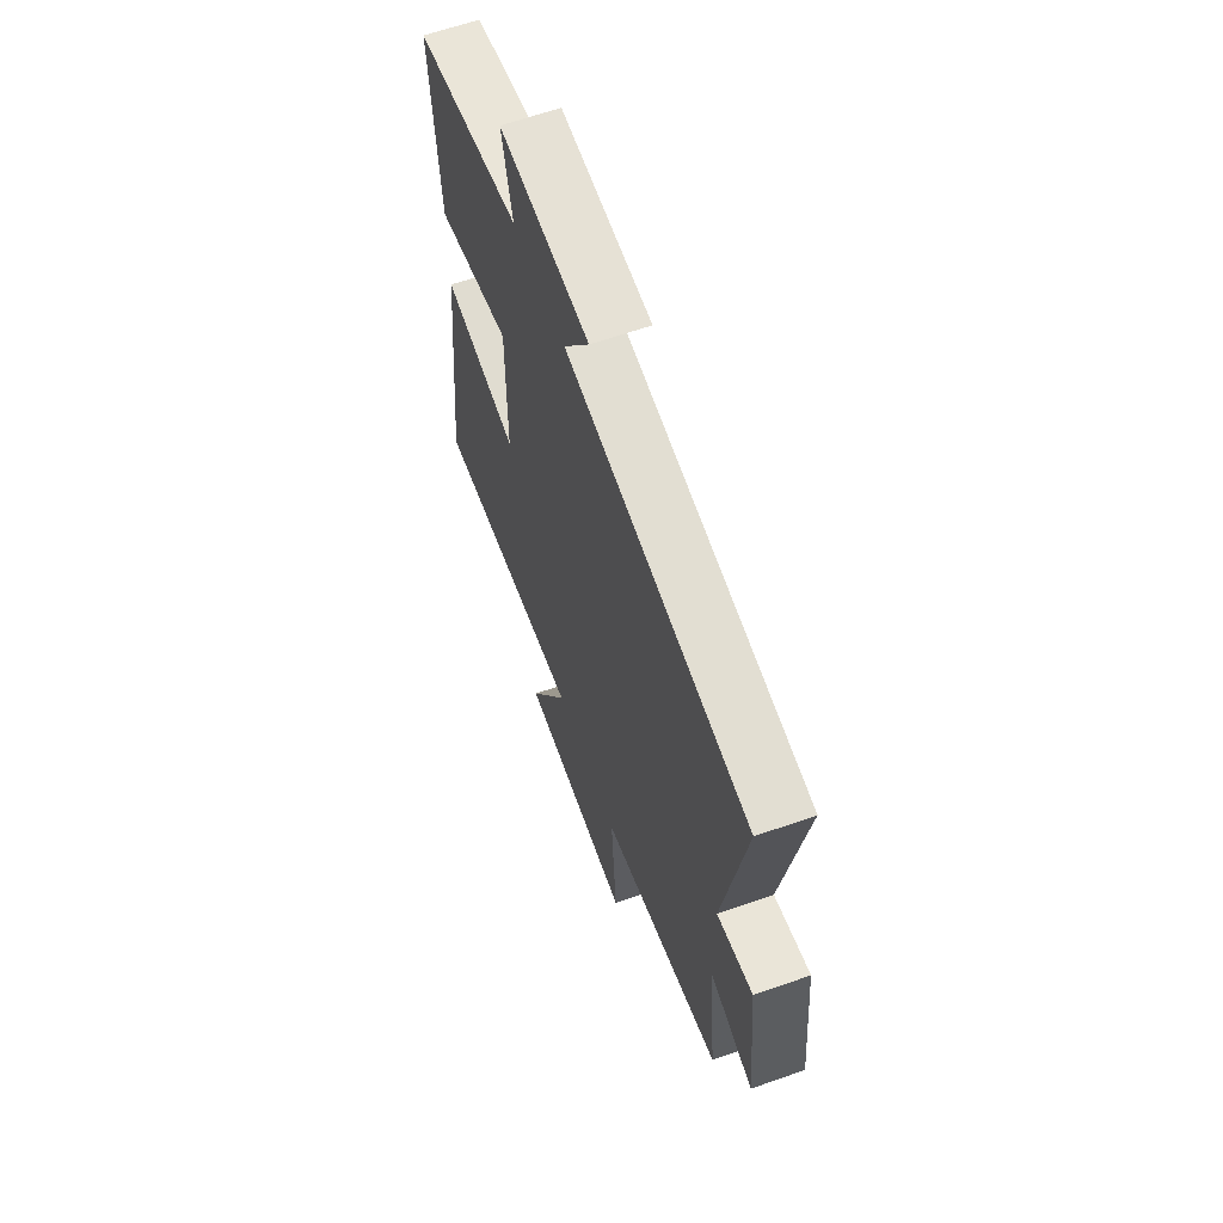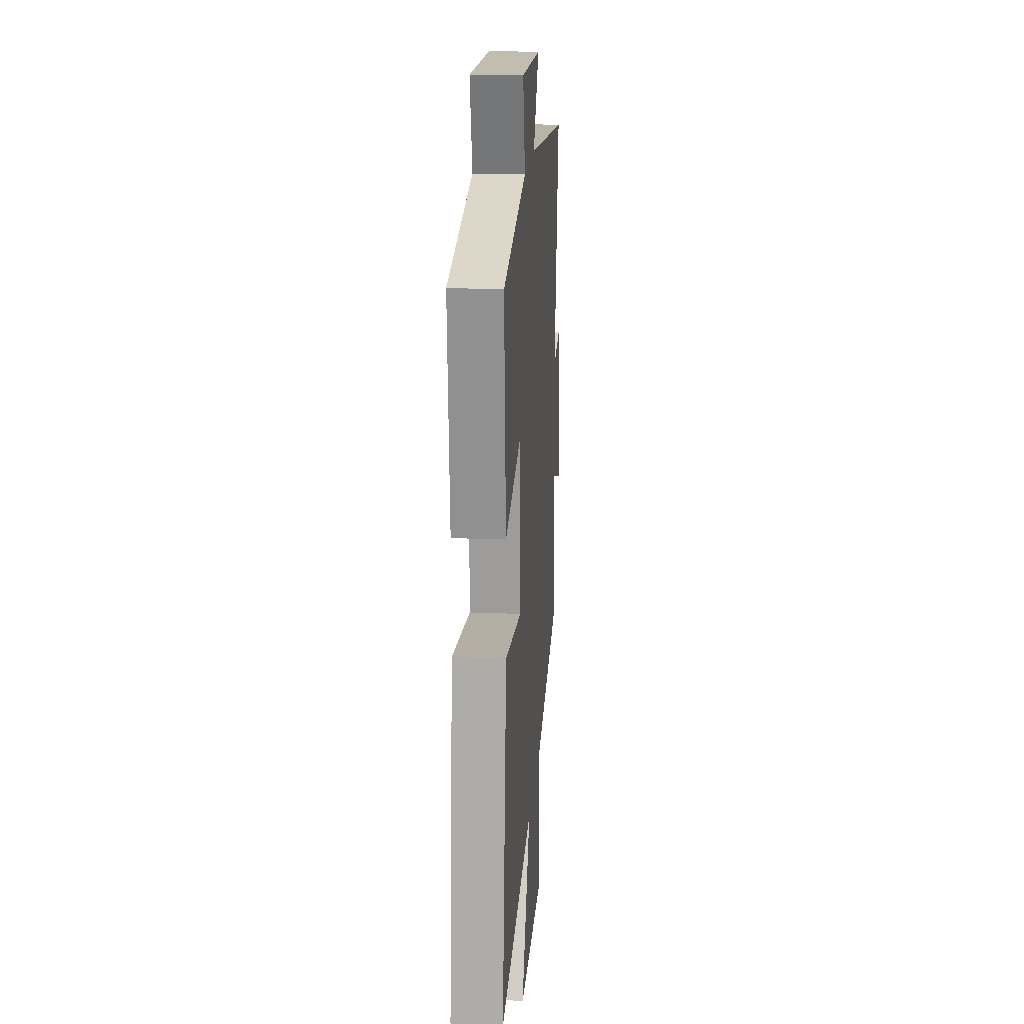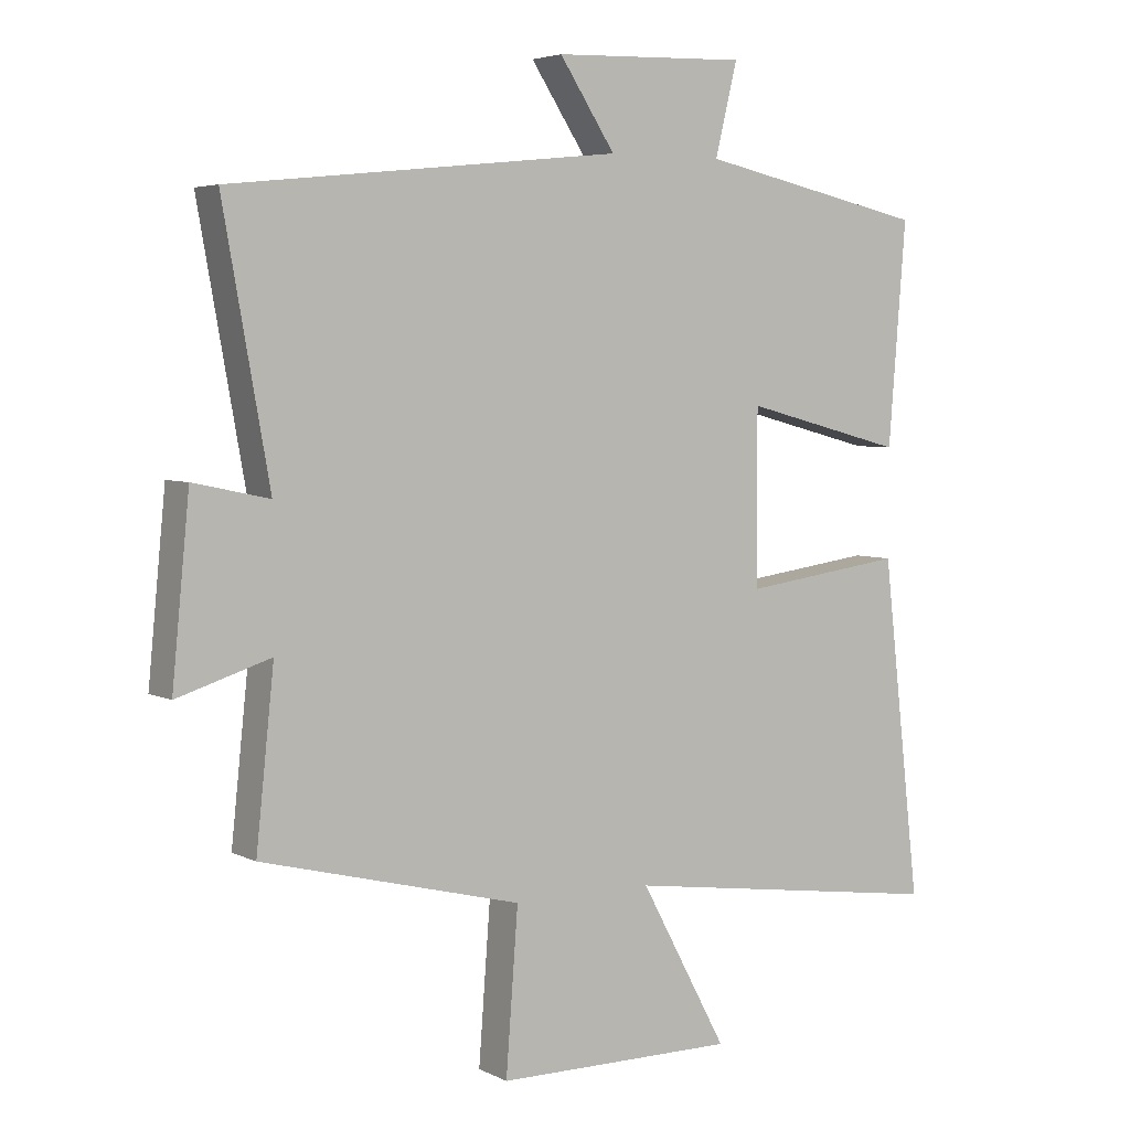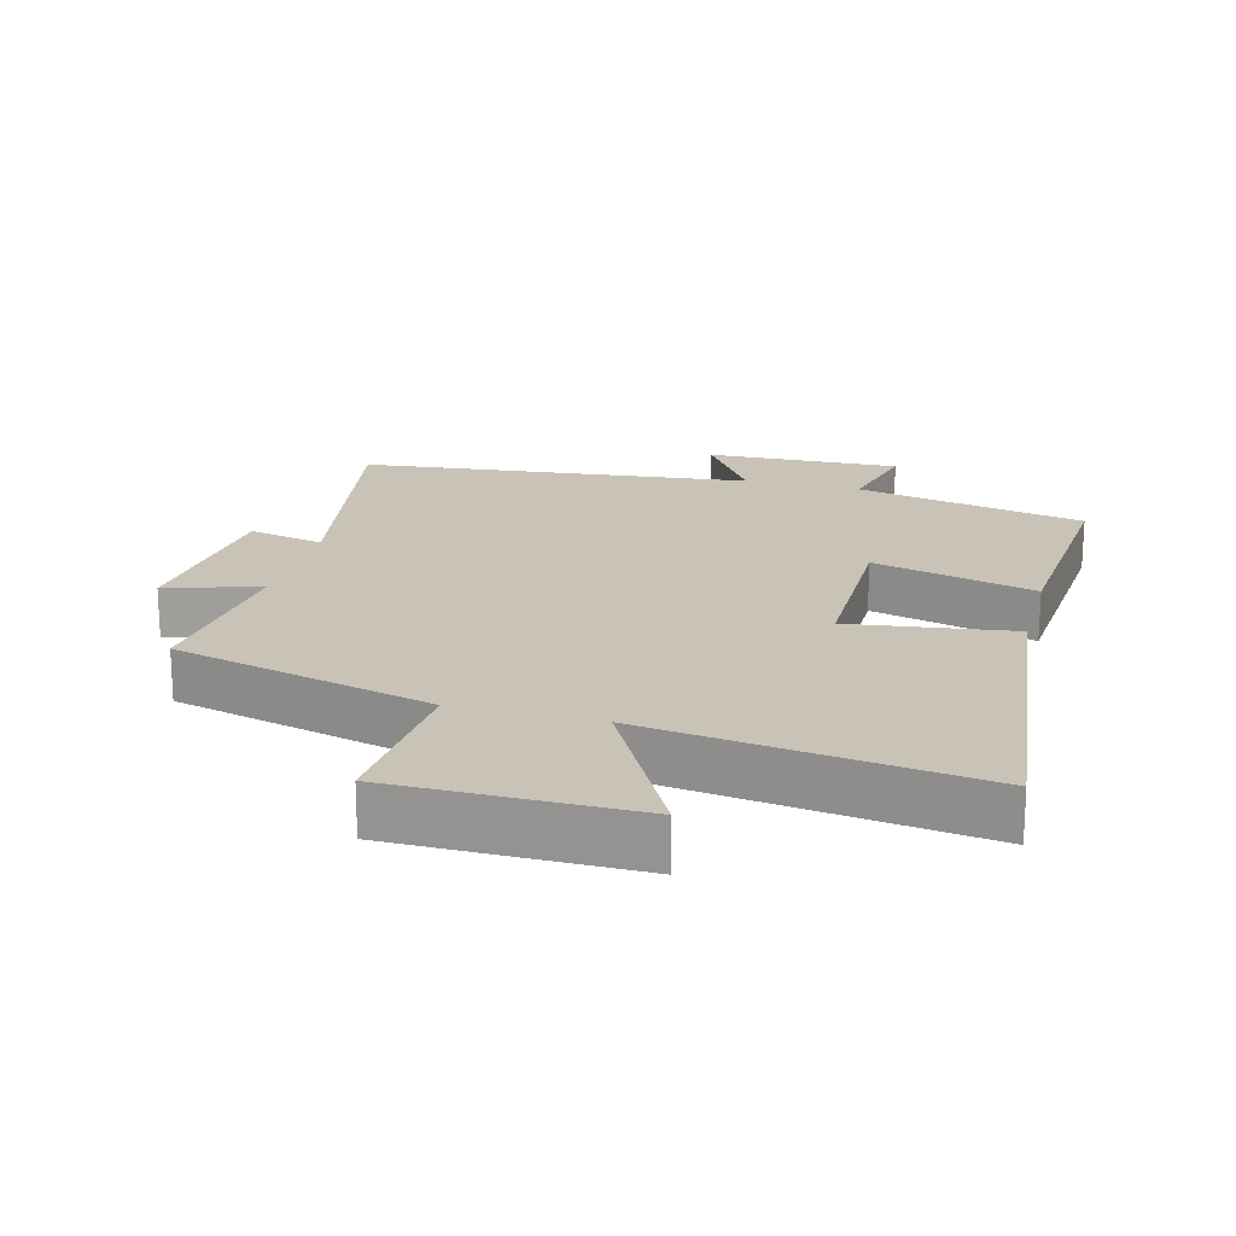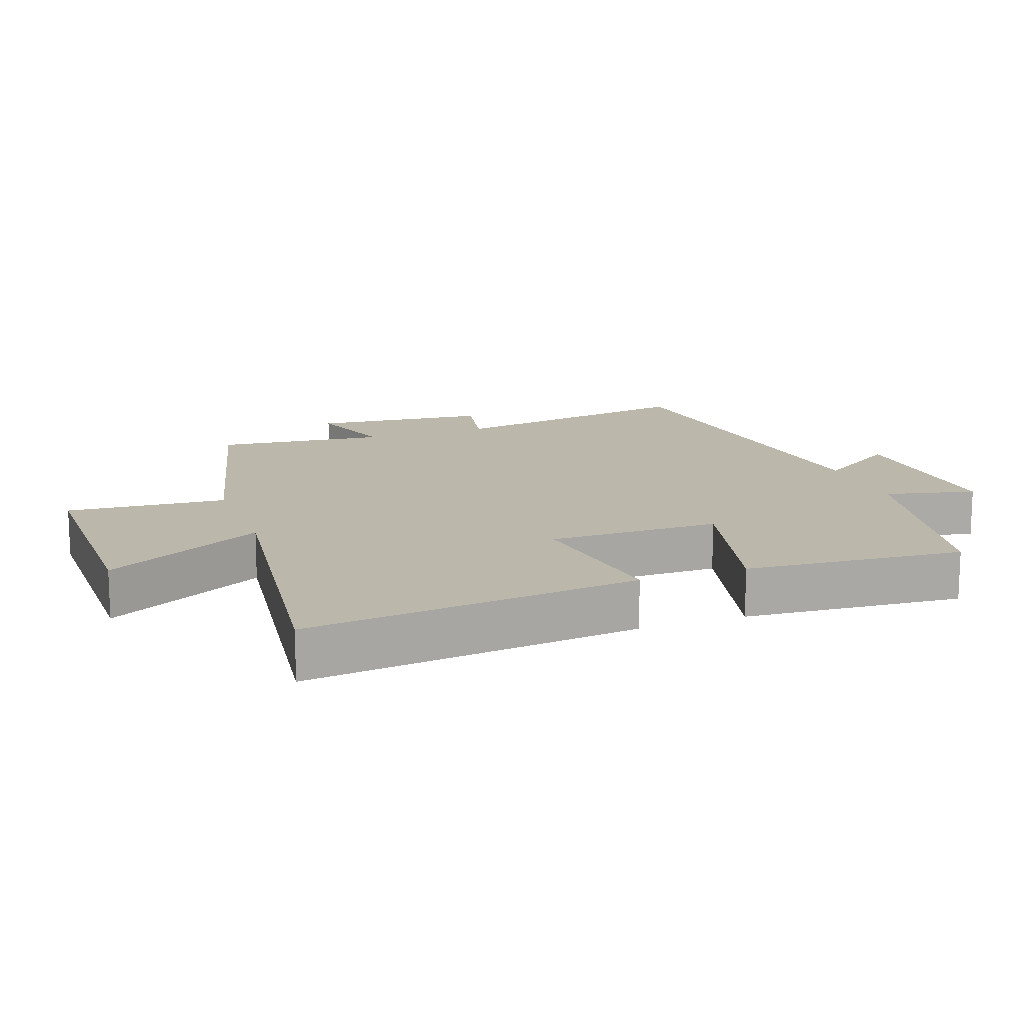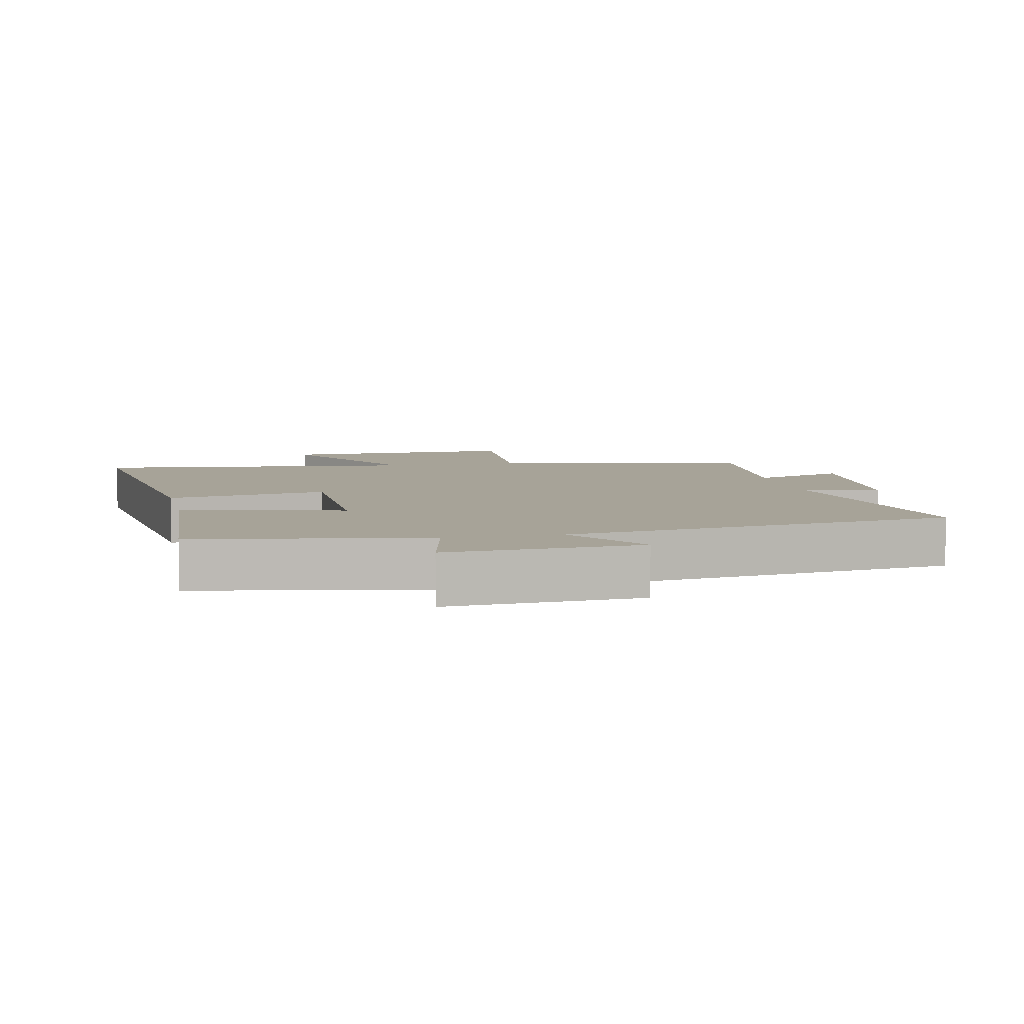
<metadata>
{"format":"obj","ext":"obj","renderer":"f3d","projection":"perspective","resolution":1024,"background":"white","views":[{"elev":62.8,"azim":70.4,"up":"+Z"},{"elev":19.0,"azim":-85.5,"up":"+Z"},{"elev":4.6,"azim":146.7,"up":"+Z"},{"elev":19.5,"azim":-165.2,"up":"+Y"},{"elev":14.4,"azim":-110.2,"up":"+Y"},{"elev":6.8,"azim":-13.0,"up":"+Y"}]}
</metadata>
<code>
v -0.526 0.07 0.426
v -0.185 0.07 0.5
v -0.218 0.07 0.636
v 0.07 0.07 0.626
v -0.013 0.07 0.5
v 0.569 0.07 0.438
v 0.5 0.07 0.052
v 0.613 0.07 0.076
v 0.639 0.07 -0.19
v 0.5 0.07 -0.146
v 0.527 0.07 -0.402
v 0.14 0.07 -0.5
v 0.158 0.07 -0.74
v -0.2 0.07 -0.742
v -0.07 0.07 -0.5
v -0.557 0.07 -0.568
v -0.5 0.07 -0.065
v -0.259 0.07 -0.098
v -0.259 0.07 0.16
v -0.5 0.07 0.097
v -0.526 0 0.426
v -0.185 0 0.5
v -0.218 0 0.636
v 0.07 0 0.626
v -0.013 0 0.5
v 0.569 0 0.438
v 0.5 0 0.052
v 0.613 0 0.076
v 0.639 0 -0.19
v 0.5 0 -0.146
v 0.527 0 -0.402
v 0.14 0 -0.5
v 0.158 0 -0.74
v -0.2 0 -0.742
v -0.07 0 -0.5
v -0.557 0 -0.568
v -0.5 0 -0.065
v -0.259 0 -0.098
v -0.259 0 0.16
v -0.5 0 0.097
f 19 20 1 2
f 18 19 2
f 15 16 17 18
f 15 18 2
f 12 13 14 15
f 12 15 2
f 11 12 2
f 10 11 2
f 7 8 9 10
f 7 10 2 3
f 5 6 7
f 5 7 3
f 3 4 5
f 22 21 40 39
f 22 39 38
f 38 37 36 35
f 22 38 35
f 35 34 33 32
f 22 35 32
f 22 32 31
f 22 31 30
f 30 29 28 27
f 23 22 30 27
f 27 26 25
f 23 27 25
f 25 24 23
f 1 21 22 2
f 2 22 23 3
f 3 23 24 4
f 4 24 25 5
f 5 25 26 6
f 6 26 27 7
f 7 27 28 8
f 8 28 29 9
f 9 29 30 10
f 10 30 31 11
f 11 31 32 12
f 12 32 33 13
f 13 33 34 14
f 14 34 35 15
f 15 35 36 16
f 16 36 37 17
f 17 37 38 18
f 18 38 39 19
f 19 39 40 20
f 20 40 21 1

</code>
